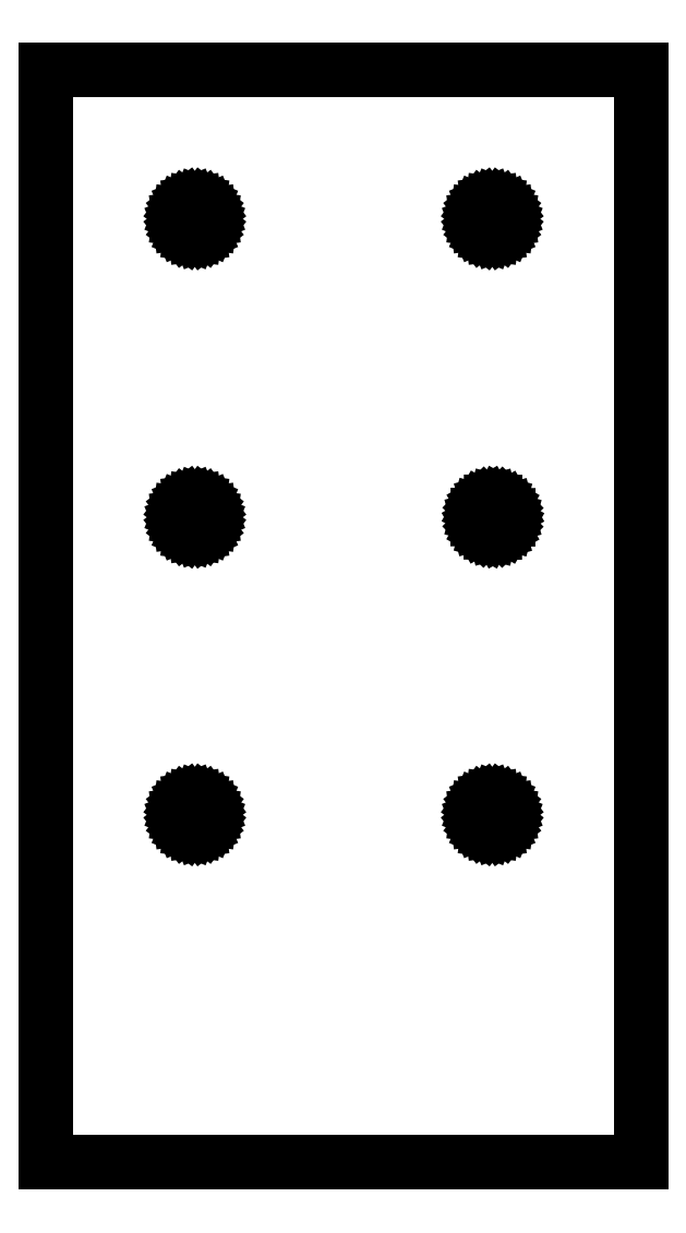
<metadata>
{"format":"dxf","ext":"dxf","renderer":"ezdxf+matplotlib","layout":"modelspace","background":"white","min_lineweight":24,"dpi":150}
</metadata>
<code>
0
SECTION
2
ENTITIES
0
LINE
8
0
10
30
20
-55.04
30
0
11
30
21
55.04
31
0
0
LINE
8
0
10
-30
20
-55.04
30
0
11
30
21
-55.04
31
0
0
LINE
8
0
10
-30
20
55.04
30
0
11
-30
21
-55.04
31
0
0
LINE
8
0
10
-30
20
55.04
30
0
11
30
21
55.04
31
0
0
LINE
8
0
10
-13.45
20
40.04
30
0
11
-13.5
21
40.44
31
0
0
LINE
8
0
10
-13.5
20
40.44
30
0
11
-13.66
21
40.82
31
0
0
LINE
8
0
10
-13.66
20
40.82
30
0
11
-13.9
21
41.14
31
0
0
LINE
8
0
10
-13.9
20
41.14
30
0
11
-14.22
21
41.38
31
0
0
LINE
8
0
10
-14.22
20
41.38
30
0
11
-14.6
21
41.54
31
0
0
LINE
8
0
10
-14.6
20
41.54
30
0
11
-15
21
41.59
31
0
0
LINE
8
0
10
-15
20
41.59
30
0
11
-15.4
21
41.54
31
0
0
LINE
8
0
10
-15.4
20
41.54
30
0
11
-15.77
21
41.38
31
0
0
LINE
8
0
10
-15.77
20
41.38
30
0
11
-16.1
21
41.14
31
0
0
LINE
8
0
10
-16.1
20
41.14
30
0
11
-16.34
21
40.82
31
0
0
LINE
8
0
10
-16.34
20
40.82
30
0
11
-16.5
21
40.44
31
0
0
LINE
8
0
10
-16.5
20
40.44
30
0
11
-16.55
21
40.04
31
0
0
LINE
8
0
10
-16.55
20
40.04
30
0
11
-16.5
21
39.64
31
0
0
LINE
8
0
10
-16.5
20
39.64
30
0
11
-16.34
21
39.27
31
0
0
LINE
8
0
10
-16.34
20
39.27
30
0
11
-16.1
21
38.94
31
0
0
LINE
8
0
10
-16.1
20
38.94
30
0
11
-15.77
21
38.7
31
0
0
LINE
8
0
10
-15.77
20
38.7
30
0
11
-15.4
21
38.54
31
0
0
LINE
8
0
10
-15.4
20
38.54
30
0
11
-15
21
38.49
31
0
0
LINE
8
0
10
-15
20
38.49
30
0
11
-14.6
21
38.54
31
0
0
LINE
8
0
10
-14.6
20
38.54
30
0
11
-14.22
21
38.7
31
0
0
LINE
8
0
10
-14.22
20
38.7
30
0
11
-13.9
21
38.94
31
0
0
LINE
8
0
10
-13.9
20
38.94
30
0
11
-13.66
21
39.27
31
0
0
LINE
8
0
10
-13.66
20
39.27
30
0
11
-13.5
21
39.64
31
0
0
LINE
8
0
10
-13.5
20
39.64
30
0
11
-13.45
21
40.04
31
0
0
LINE
8
0
10
16.5
20
40.44
30
0
11
16.34
21
40.81
31
0
0
LINE
8
0
10
16.34
20
40.81
30
0
11
16.1
21
41.14
31
0
0
LINE
8
0
10
16.1
20
41.14
30
0
11
15.78
21
41.38
31
0
0
LINE
8
0
10
15.78
20
41.38
30
0
11
15.4
21
41.54
31
0
0
LINE
8
0
10
15.4
20
41.54
30
0
11
15
21
41.59
31
0
0
LINE
8
0
10
15
20
41.59
30
0
11
14.6
21
41.54
31
0
0
LINE
8
0
10
14.6
20
41.54
30
0
11
14.23
21
41.38
31
0
0
LINE
8
0
10
14.23
20
41.38
30
0
11
13.9
21
41.14
31
0
0
LINE
8
0
10
13.9
20
41.14
30
0
11
13.66
21
40.81
31
0
0
LINE
8
0
10
13.66
20
40.81
30
0
11
13.5
21
40.44
31
0
0
LINE
8
0
10
13.5
20
40.44
30
0
11
13.45
21
40.04
31
0
0
LINE
8
0
10
13.45
20
40.04
30
0
11
13.5
21
39.64
31
0
0
LINE
8
0
10
13.5
20
39.64
30
0
11
13.66
21
39.26
31
0
0
LINE
8
0
10
13.66
20
39.26
30
0
11
13.9
21
38.94
31
0
0
LINE
8
0
10
13.9
20
38.94
30
0
11
14.23
21
38.7
31
0
0
LINE
8
0
10
14.23
20
38.7
30
0
11
14.6
21
38.54
31
0
0
LINE
8
0
10
14.6
20
38.54
30
0
11
15
21
38.49
31
0
0
LINE
8
0
10
15
20
38.49
30
0
11
15.4
21
38.54
31
0
0
LINE
8
0
10
15.4
20
38.54
30
0
11
15.78
21
38.7
31
0
0
LINE
8
0
10
15.78
20
38.7
30
0
11
16.1
21
38.94
31
0
0
LINE
8
0
10
16.1
20
38.94
30
0
11
16.34
21
39.26
31
0
0
LINE
8
0
10
16.34
20
39.26
30
0
11
16.5
21
39.64
31
0
0
LINE
8
0
10
16.5
20
39.64
30
0
11
16.55
21
40.04
31
0
0
LINE
8
0
10
16.55
20
40.04
30
0
11
16.5
21
40.44
31
0
0
LINE
8
0
10
-13.45
20
9.96
30
0
11
-13.5
21
10.36
31
0
0
LINE
8
0
10
-13.5
20
10.36
30
0
11
-13.66
21
10.74
31
0
0
LINE
8
0
10
-13.66
20
10.74
30
0
11
-13.9
21
11.06
31
0
0
LINE
8
0
10
-13.9
20
11.06
30
0
11
-14.22
21
11.3
31
0
0
LINE
8
0
10
-14.22
20
11.3
30
0
11
-14.6
21
11.46
31
0
0
LINE
8
0
10
-14.6
20
11.46
30
0
11
-15
21
11.51
31
0
0
LINE
8
0
10
-15
20
11.51
30
0
11
-15.4
21
11.46
31
0
0
LINE
8
0
10
-15.4
20
11.46
30
0
11
-15.77
21
11.3
31
0
0
LINE
8
0
10
-15.77
20
11.3
30
0
11
-16.1
21
11.06
31
0
0
LINE
8
0
10
-16.1
20
11.06
30
0
11
-16.34
21
10.74
31
0
0
LINE
8
0
10
-16.34
20
10.74
30
0
11
-16.5
21
10.36
31
0
0
LINE
8
0
10
-16.5
20
10.36
30
0
11
-16.55
21
9.96
31
0
0
LINE
8
0
10
-16.55
20
9.96
30
0
11
-16.5
21
9.559
31
0
0
LINE
8
0
10
-16.5
20
9.559
30
0
11
-16.34
21
9.185
31
0
0
LINE
8
0
10
-16.34
20
9.185
30
0
11
-16.1
21
8.864
31
0
0
LINE
8
0
10
-16.1
20
8.864
30
0
11
-15.77
21
8.618
31
0
0
LINE
8
0
10
-15.77
20
8.618
30
0
11
-15.4
21
8.463
31
0
0
LINE
8
0
10
-15.4
20
8.463
30
0
11
-15
21
8.41
31
0
0
LINE
8
0
10
-15
20
8.41
30
0
11
-14.6
21
8.463
31
0
0
LINE
8
0
10
-14.6
20
8.463
30
0
11
-14.22
21
8.618
31
0
0
LINE
8
0
10
-14.22
20
8.618
30
0
11
-13.9
21
8.864
31
0
0
LINE
8
0
10
-13.9
20
8.864
30
0
11
-13.66
21
9.185
31
0
0
LINE
8
0
10
-13.66
20
9.185
30
0
11
-13.5
21
9.559
31
0
0
LINE
8
0
10
-13.5
20
9.559
30
0
11
-13.45
21
9.96
31
0
0
LINE
8
0
10
16.61
20
10.17
30
0
11
16.5
21
10.56
31
0
0
LINE
8
0
10
16.5
20
10.56
30
0
11
16.3
21
10.91
31
0
0
LINE
8
0
10
16.3
20
10.91
30
0
11
16.02
21
11.2
31
0
0
LINE
8
0
10
16.02
20
11.2
30
0
11
15.67
21
11.4
31
0
0
LINE
8
0
10
15.67
20
11.4
30
0
11
15.28
21
11.51
31
0
0
LINE
8
0
10
15.28
20
11.51
30
0
11
14.87
21
11.51
31
0
0
LINE
8
0
10
14.87
20
11.51
30
0
11
14.48
21
11.4
31
0
0
LINE
8
0
10
14.48
20
11.4
30
0
11
14.13
21
11.2
31
0
0
LINE
8
0
10
14.13
20
11.2
30
0
11
13.84
21
10.92
31
0
0
LINE
8
0
10
13.84
20
10.92
30
0
11
13.64
21
10.57
31
0
0
LINE
8
0
10
13.64
20
10.57
30
0
11
13.53
21
10.18
31
0
0
LINE
8
0
10
13.53
20
10.18
30
0
11
13.53
21
9.772
31
0
0
LINE
8
0
10
13.53
20
9.772
30
0
11
13.64
21
9.381
31
0
0
LINE
8
0
10
13.64
20
9.381
30
0
11
13.84
21
9.03
31
0
0
LINE
8
0
10
13.84
20
9.03
30
0
11
14.12
21
8.743
31
0
0
LINE
8
0
10
14.12
20
8.743
30
0
11
14.47
21
8.539
31
0
0
LINE
8
0
10
14.47
20
8.539
30
0
11
14.86
21
8.433
31
0
0
LINE
8
0
10
14.86
20
8.433
30
0
11
15.27
21
8.432
31
0
0
LINE
8
0
10
15.27
20
8.432
30
0
11
15.66
21
8.535
31
0
0
LINE
8
0
10
15.66
20
8.535
30
0
11
16.01
21
8.736
31
0
0
LINE
8
0
10
16.01
20
8.736
30
0
11
16.3
21
9.021
31
0
0
LINE
8
0
10
16.3
20
9.021
30
0
11
16.5
21
9.371
31
0
0
LINE
8
0
10
16.5
20
9.371
30
0
11
16.61
21
9.762
31
0
0
LINE
8
0
10
16.61
20
9.762
30
0
11
16.61
21
10.17
31
0
0
LINE
8
0
10
-13.9
20
-21.14
30
0
11
-13.66
21
-20.81
31
0
0
LINE
8
0
10
-13.66
20
-20.81
30
0
11
-13.5
21
-20.44
31
0
0
LINE
8
0
10
-13.5
20
-20.44
30
0
11
-13.45
21
-20.04
31
0
0
LINE
8
0
10
-13.45
20
-20.04
30
0
11
-13.5
21
-19.64
31
0
0
LINE
8
0
10
-13.5
20
-19.64
30
0
11
-13.66
21
-19.26
31
0
0
LINE
8
0
10
-13.66
20
-19.26
30
0
11
-13.9
21
-18.94
31
0
0
LINE
8
0
10
-13.9
20
-18.94
30
0
11
-14.23
21
-18.7
31
0
0
LINE
8
0
10
-14.23
20
-18.7
30
0
11
-14.6
21
-18.54
31
0
0
LINE
8
0
10
-14.6
20
-18.54
30
0
11
-15
21
-18.49
31
0
0
LINE
8
0
10
-15
20
-18.49
30
0
11
-15.4
21
-18.54
31
0
0
LINE
8
0
10
-15.4
20
-18.54
30
0
11
-15.78
21
-18.7
31
0
0
LINE
8
0
10
-15.78
20
-18.7
30
0
11
-16.1
21
-18.94
31
0
0
LINE
8
0
10
-16.1
20
-18.94
30
0
11
-16.34
21
-19.27
31
0
0
LINE
8
0
10
-16.34
20
-19.27
30
0
11
-16.5
21
-19.64
31
0
0
LINE
8
0
10
-16.5
20
-19.64
30
0
11
-16.55
21
-20.04
31
0
0
LINE
8
0
10
-16.55
20
-20.04
30
0
11
-16.5
21
-20.44
31
0
0
LINE
8
0
10
-16.5
20
-20.44
30
0
11
-16.34
21
-20.82
31
0
0
LINE
8
0
10
-16.34
20
-20.82
30
0
11
-16.1
21
-21.14
31
0
0
LINE
8
0
10
-16.1
20
-21.14
30
0
11
-15.78
21
-21.38
31
0
0
LINE
8
0
10
-15.78
20
-21.38
30
0
11
-15.4
21
-21.54
31
0
0
LINE
8
0
10
-15.4
20
-21.54
30
0
11
-15
21
-21.59
31
0
0
LINE
8
0
10
-15
20
-21.59
30
0
11
-14.6
21
-21.54
31
0
0
LINE
8
0
10
-14.6
20
-21.54
30
0
11
-14.23
21
-21.38
31
0
0
LINE
8
0
10
-14.23
20
-21.38
30
0
11
-13.9
21
-21.14
31
0
0
LINE
8
0
10
16.55
20
-20.04
30
0
11
16.5
21
-19.64
31
0
0
LINE
8
0
10
16.5
20
-19.64
30
0
11
16.34
21
-19.27
31
0
0
LINE
8
0
10
16.34
20
-19.27
30
0
11
16.1
21
-18.94
31
0
0
LINE
8
0
10
16.1
20
-18.94
30
0
11
15.77
21
-18.7
31
0
0
LINE
8
0
10
15.77
20
-18.7
30
0
11
15.4
21
-18.54
31
0
0
LINE
8
0
10
15.4
20
-18.54
30
0
11
15
21
-18.49
31
0
0
LINE
8
0
10
15
20
-18.49
30
0
11
14.6
21
-18.54
31
0
0
LINE
8
0
10
14.6
20
-18.54
30
0
11
14.22
21
-18.7
31
0
0
LINE
8
0
10
14.22
20
-18.7
30
0
11
13.9
21
-18.94
31
0
0
LINE
8
0
10
13.9
20
-18.94
30
0
11
13.66
21
-19.27
31
0
0
LINE
8
0
10
13.66
20
-19.27
30
0
11
13.5
21
-19.64
31
0
0
LINE
8
0
10
13.5
20
-19.64
30
0
11
13.45
21
-20.04
31
0
0
LINE
8
0
10
13.45
20
-20.04
30
0
11
13.5
21
-20.44
31
0
0
LINE
8
0
10
13.5
20
-20.44
30
0
11
13.66
21
-20.82
31
0
0
LINE
8
0
10
13.66
20
-20.82
30
0
11
13.9
21
-21.14
31
0
0
LINE
8
0
10
13.9
20
-21.14
30
0
11
14.22
21
-21.38
31
0
0
LINE
8
0
10
14.22
20
-21.38
30
0
11
14.6
21
-21.54
31
0
0
LINE
8
0
10
14.6
20
-21.54
30
0
11
15
21
-21.59
31
0
0
LINE
8
0
10
15
20
-21.59
30
0
11
15.4
21
-21.54
31
0
0
LINE
8
0
10
15.4
20
-21.54
30
0
11
15.77
21
-21.38
31
0
0
LINE
8
0
10
15.77
20
-21.38
30
0
11
16.1
21
-21.14
31
0
0
LINE
8
0
10
16.1
20
-21.14
30
0
11
16.34
21
-20.82
31
0
0
LINE
8
0
10
16.34
20
-20.82
30
0
11
16.5
21
-20.44
31
0
0
LINE
8
0
10
16.5
20
-20.44
30
0
11
16.55
21
-20.04
31
0
0
ENDSEC
0
EOF

</code>
